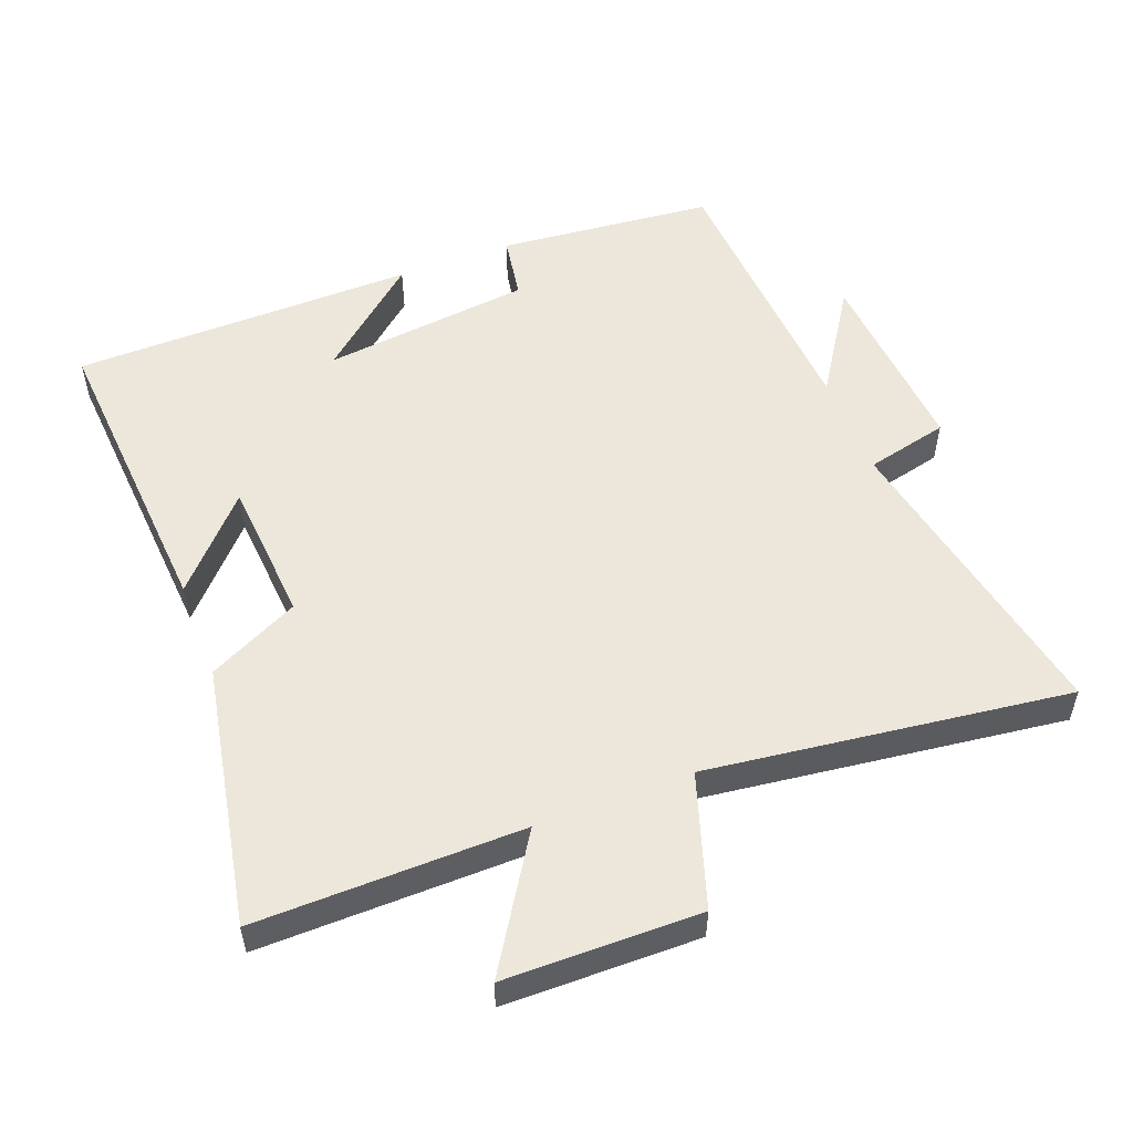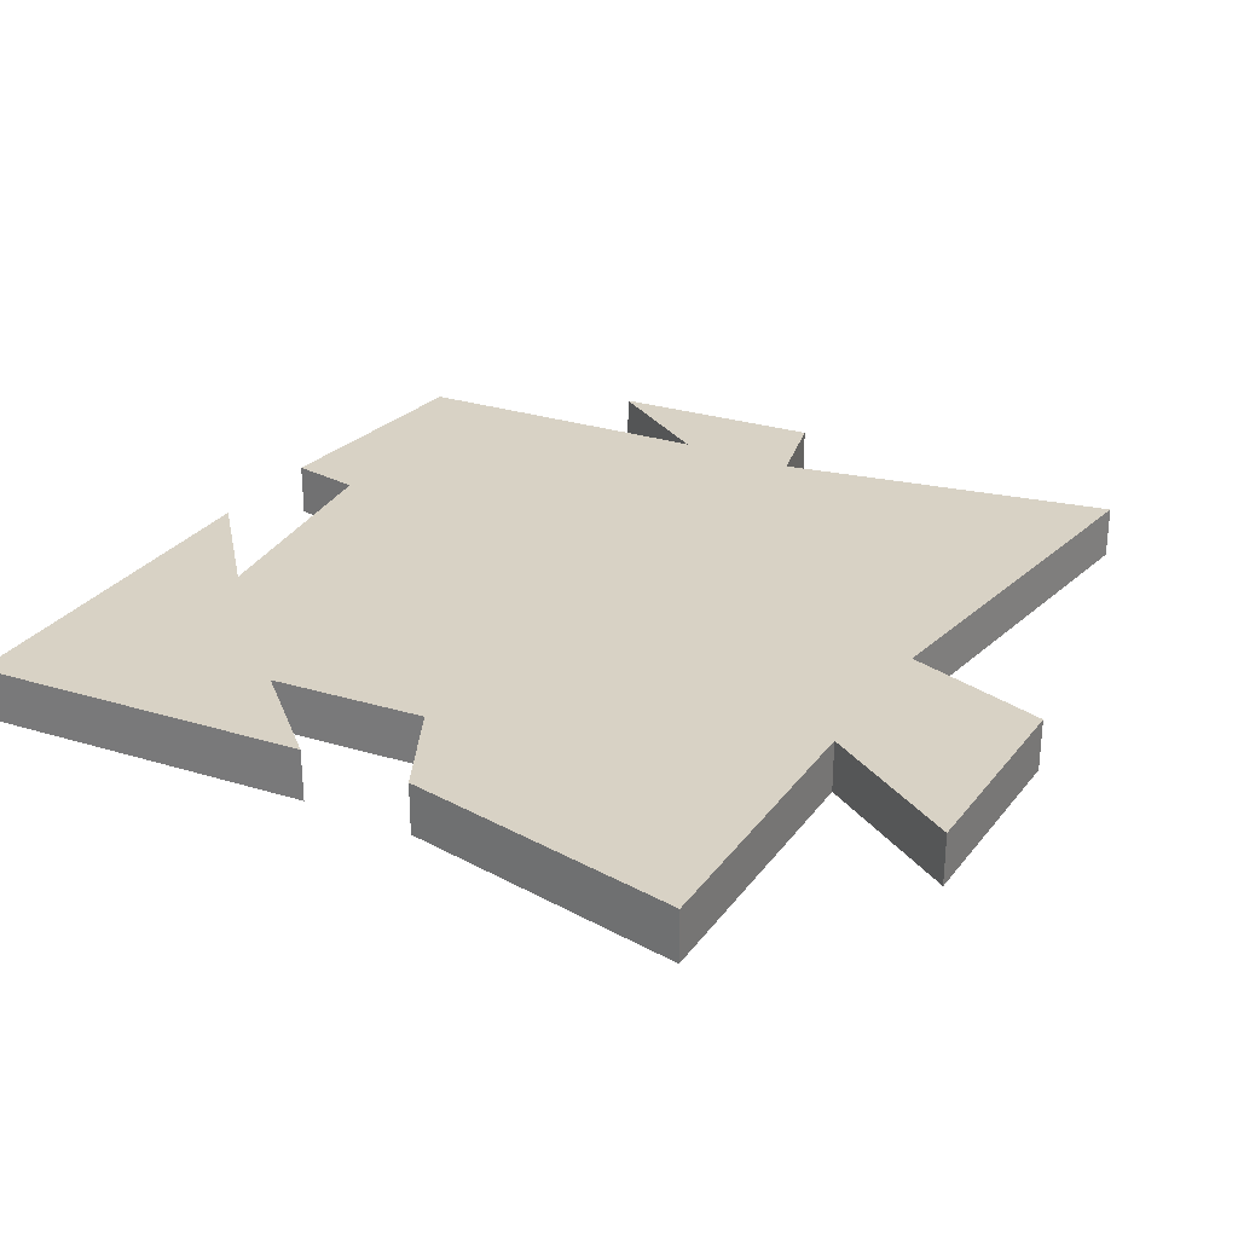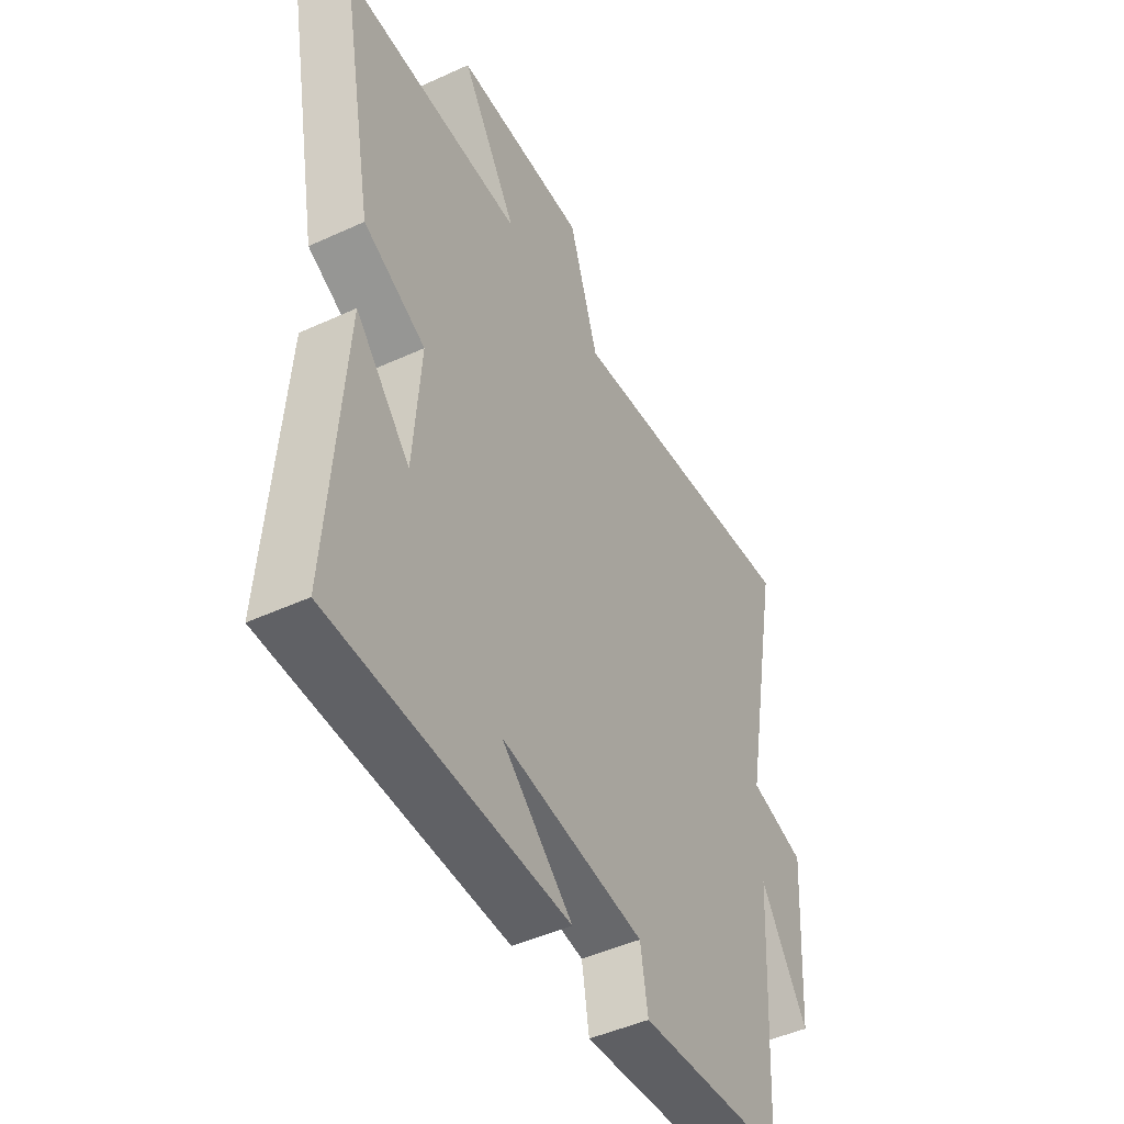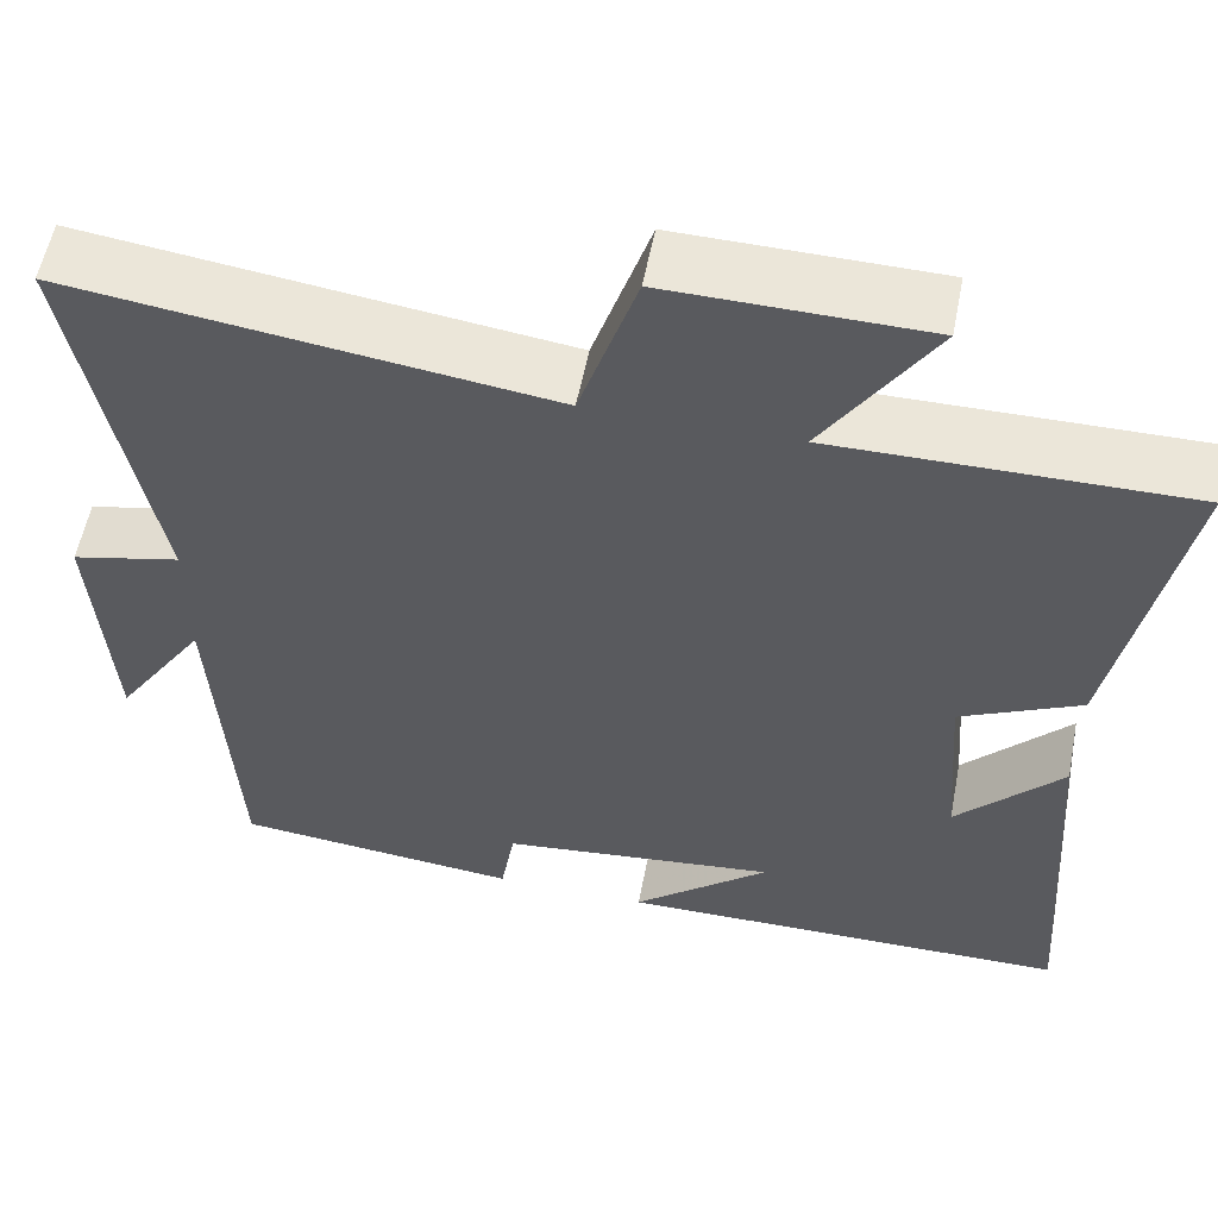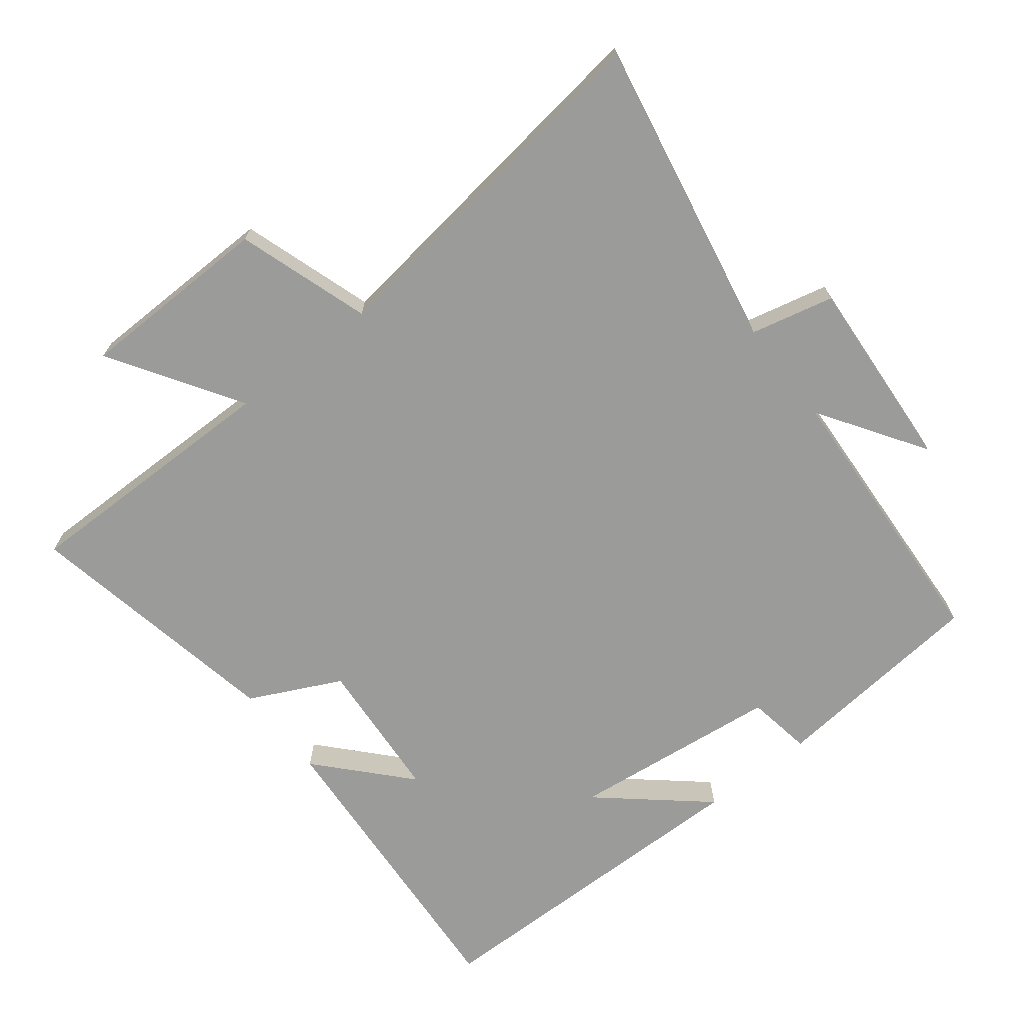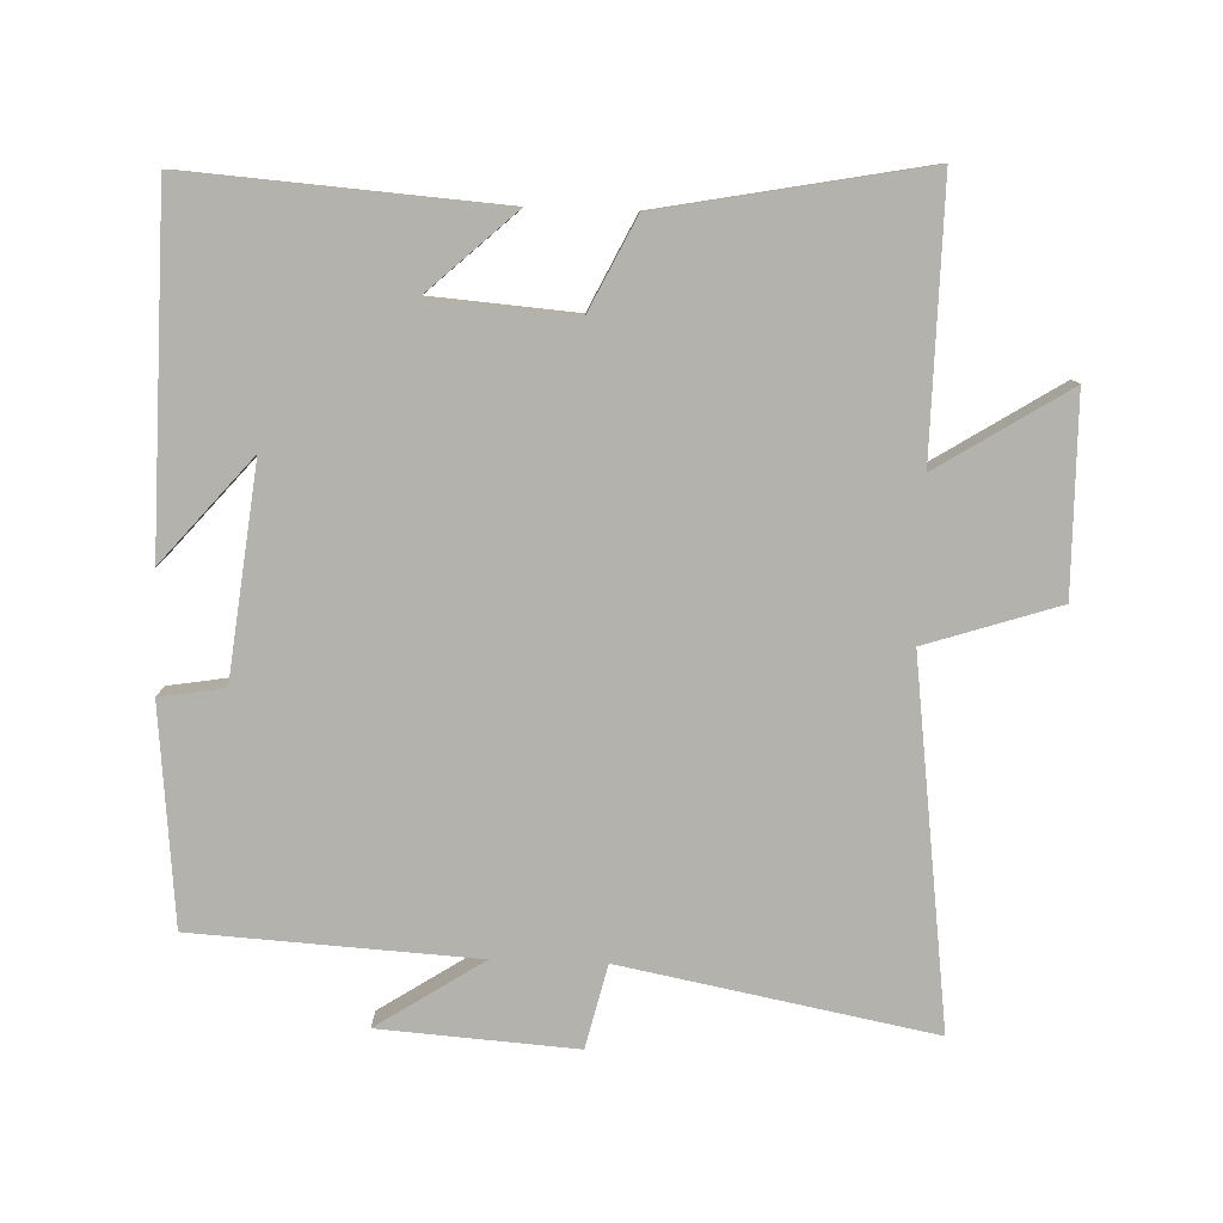
<metadata>
{"format":"obj","ext":"obj","renderer":"f3d","projection":"perspective","resolution":1024,"background":"white","views":[{"elev":53.3,"azim":-21.1,"up":"+Y"},{"elev":27.7,"azim":-60.9,"up":"+Y"},{"elev":-46.9,"azim":-62.5,"up":"+Z"},{"elev":56.4,"azim":-169.0,"up":"+Z"},{"elev":-69.6,"azim":38.1,"up":"+Y"},{"elev":-79.5,"azim":-92.0,"up":"+Y"}]}
</metadata>
<code>
v -0.574 0.07 0.504
v -0.179 0.07 0.5
v -0.301 0.07 0.692
v -0.013 0.07 0.696
v 0.051 0.07 0.5
v 0.587 0.07 0.57
v 0.5 0.07 0.111
v 0.623 0.07 0.082
v 0.603 0.07 -0.208
v 0.5 0.07 -0.051
v 0.476 0.07 -0.469
v 0.154 0.07 -0.5
v 0.138 0.07 -0.404
v -0.174 0.07 -0.368
v -0.02 0.07 -0.5
v -0.532 0.07 -0.493
v -0.5 0.07 -0.034
v -0.381 0.07 -0.164
v -0.365 0.07 0.05
v -0.5 0.07 0.116
v -0.574 0 0.504
v -0.179 0 0.5
v -0.301 0 0.692
v -0.013 0 0.696
v 0.051 0 0.5
v 0.587 0 0.57
v 0.5 0 0.111
v 0.623 0 0.082
v 0.603 0 -0.208
v 0.5 0 -0.051
v 0.476 0 -0.469
v 0.154 0 -0.5
v 0.138 0 -0.404
v -0.174 0 -0.368
v -0.02 0 -0.5
v -0.532 0 -0.493
v -0.5 0 -0.034
v -0.381 0 -0.164
v -0.365 0 0.05
v -0.5 0 0.116
f 19 20 1 2
f 18 19 2
f 16 17 18
f 14 15 16
f 14 16 18
f 13 14 18 2
f 10 11 12 13
f 7 8 9 10
f 7 10 13 2
f 5 6 7
f 2 3 4 5
f 2 5 7
f 22 21 40 39
f 22 39 38
f 38 37 36
f 36 35 34
f 38 36 34
f 22 38 34 33
f 33 32 31 30
f 30 29 28 27
f 22 33 30 27
f 27 26 25
f 25 24 23 22
f 27 25 22
f 1 21 22 2
f 2 22 23 3
f 3 23 24 4
f 4 24 25 5
f 5 25 26 6
f 6 26 27 7
f 7 27 28 8
f 8 28 29 9
f 9 29 30 10
f 10 30 31 11
f 11 31 32 12
f 12 32 33 13
f 13 33 34 14
f 14 34 35 15
f 15 35 36 16
f 16 36 37 17
f 17 37 38 18
f 18 38 39 19
f 19 39 40 20
f 20 40 21 1

</code>
